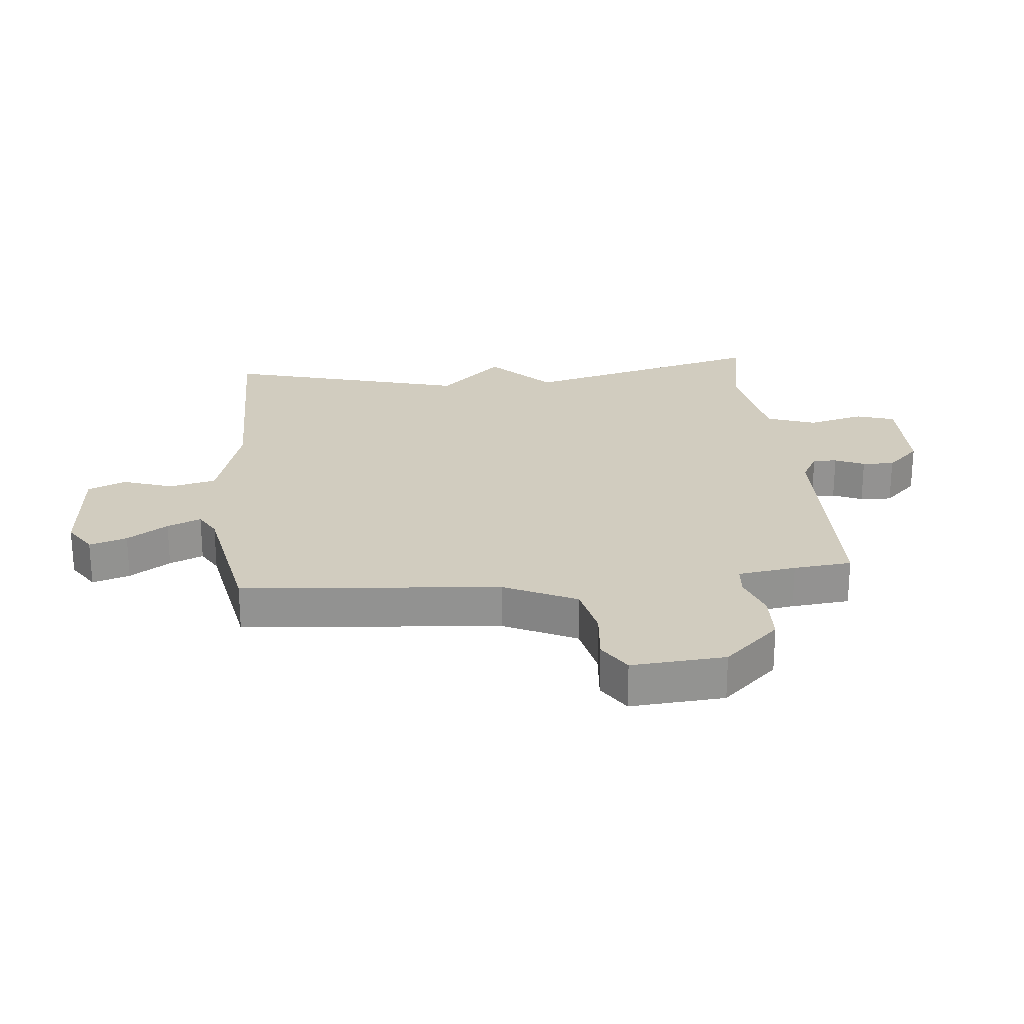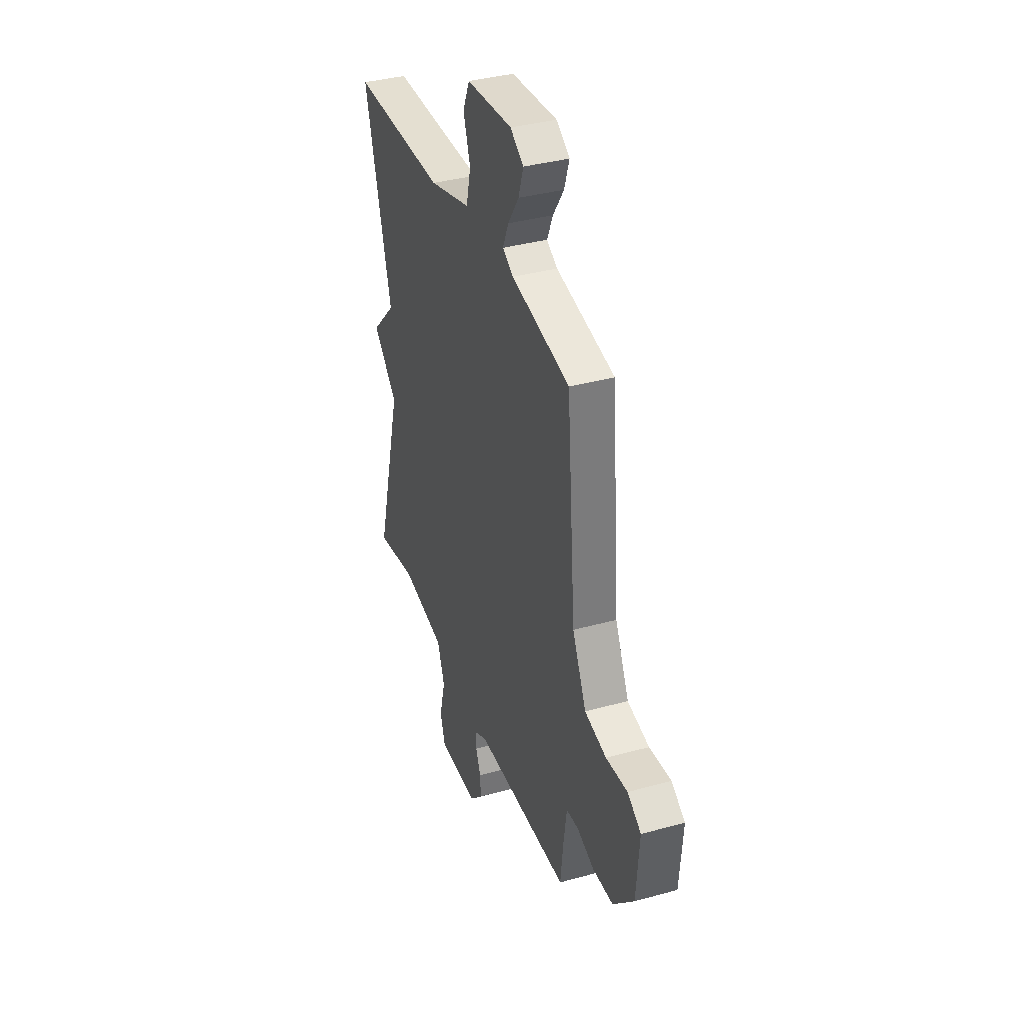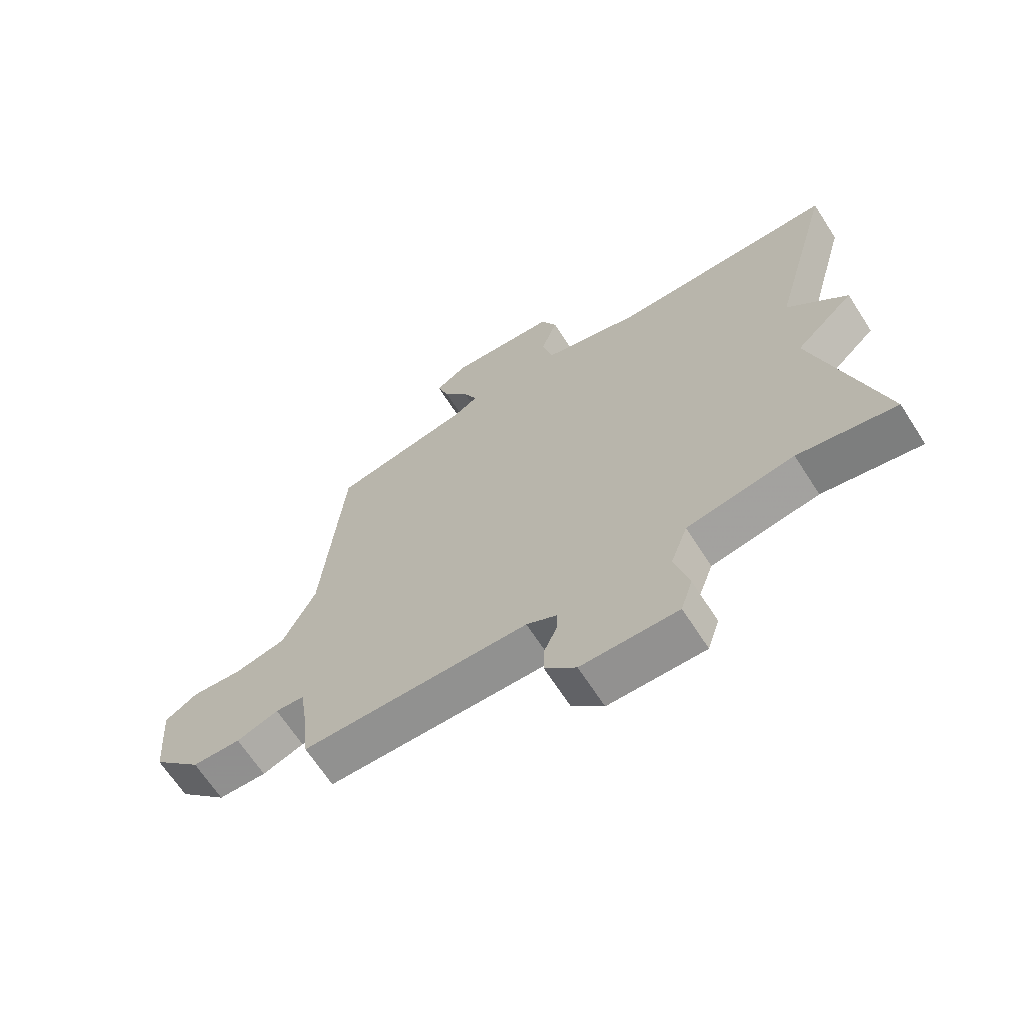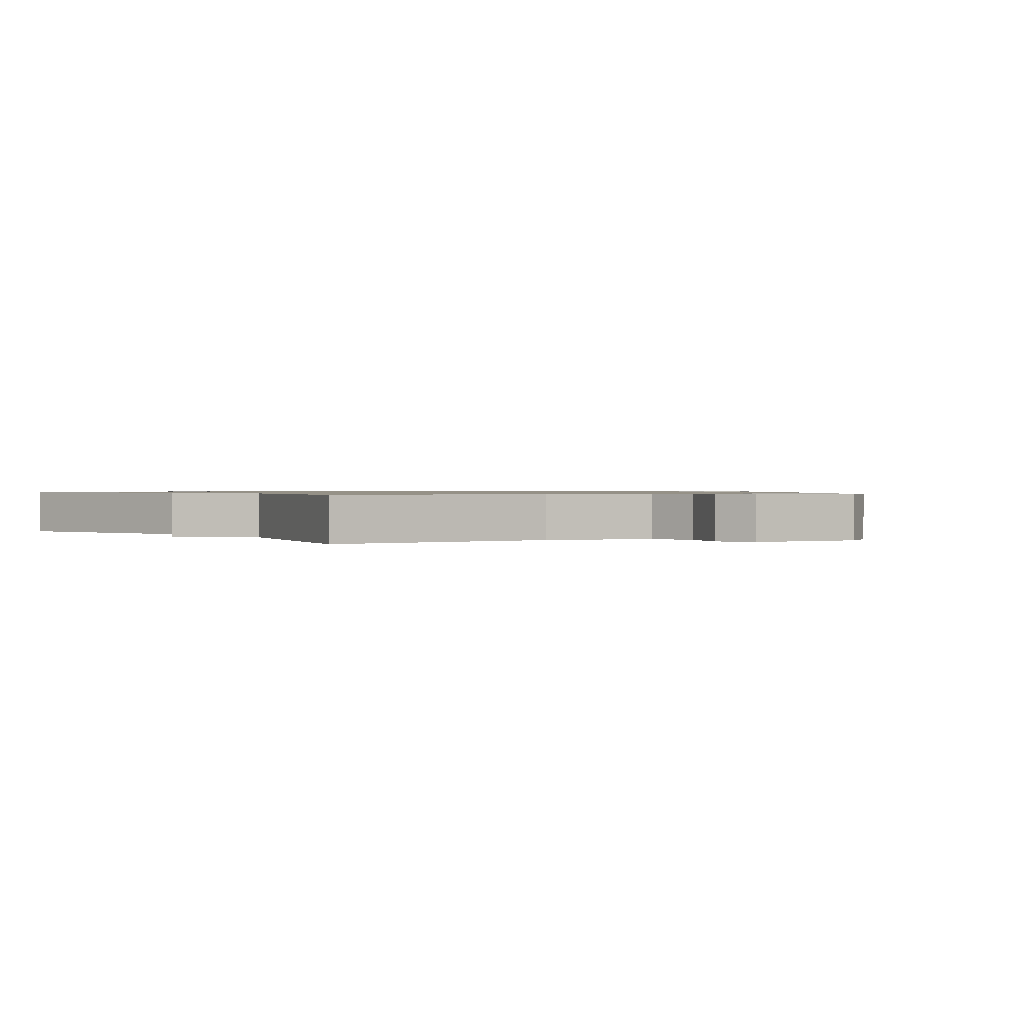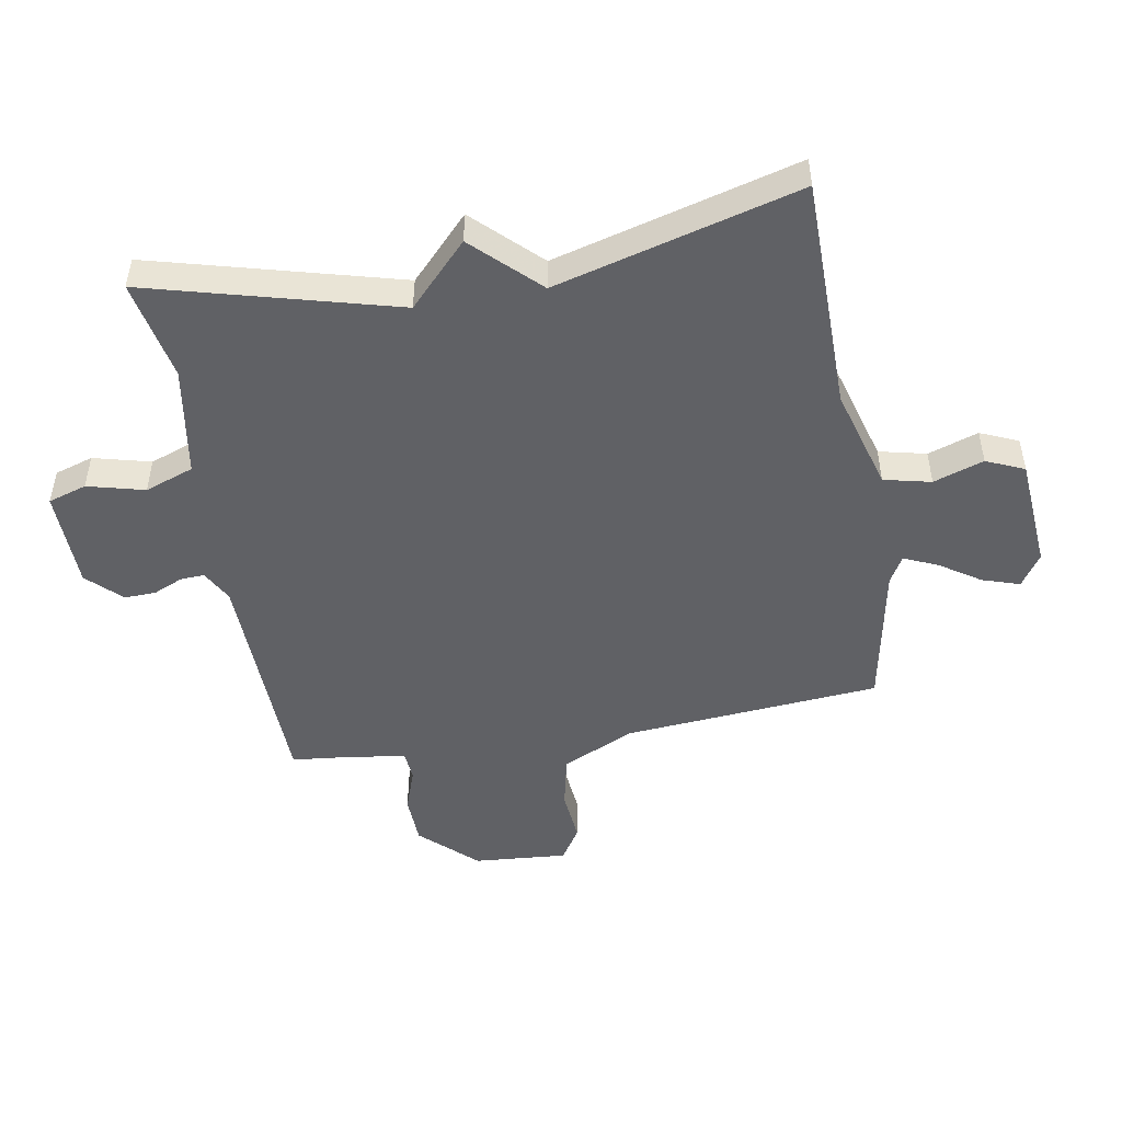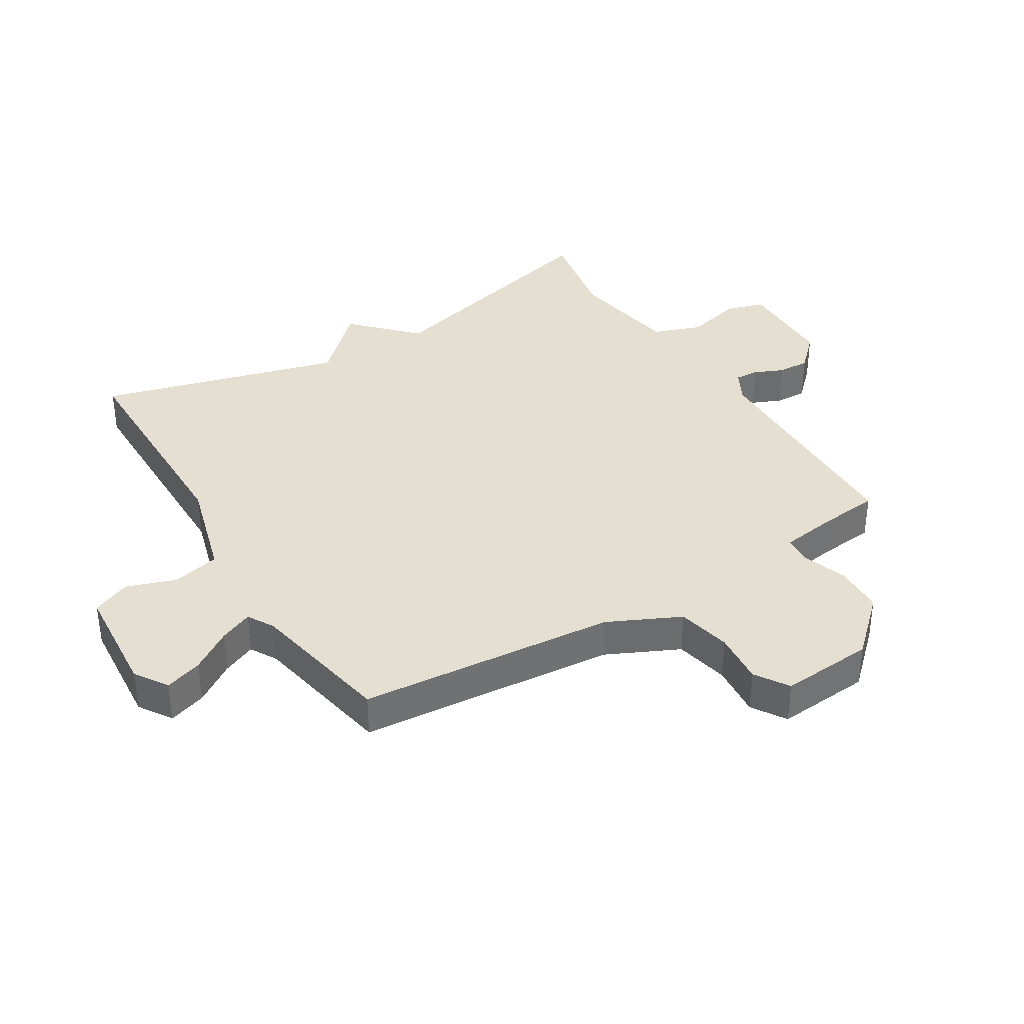
<metadata>
{"format":"obj","ext":"obj","renderer":"f3d","projection":"perspective","resolution":1024,"background":"white","views":[{"elev":23.8,"azim":84.5,"up":"+Y"},{"elev":37.1,"azim":70.4,"up":"+Z"},{"elev":-66.8,"azim":-147.2,"up":"+Z"},{"elev":0.8,"azim":-35.7,"up":"+Y"},{"elev":-48.7,"azim":-80.1,"up":"+Y"},{"elev":36.8,"azim":58.5,"up":"+Y"}]}
</metadata>
<code>
v 0.5 0.07 -0.5
v 0.114 0.07 -0.51
v 0.062 0.07 -0.538
v 0.064 0.07 -0.577
v 0.085 0.07 -0.625
v 0.087 0.07 -0.677
v 0.034 0.07 -0.731
v -0.129 0.07 -0.734
v -0.149 0.07 -0.671
v -0.125 0.07 -0.578
v -0.154 0.07 -0.498
v -0.335 0.07 -0.468
v -0.5 0.07 -0.5
v -0.392 0.07 -0.097
v -0.493 0.07 -0.001
v -0.392 0.07 0.103
v -0.5 0.07 0.5
v -0.117 0.07 0.503
v 0.051 0.07 0.551
v 0.069 0.07 0.628
v 0.041 0.07 0.71
v 0.068 0.07 0.772
v 0.253 0.07 0.787
v 0.307 0.07 0.752
v 0.287 0.07 0.691
v 0.243 0.07 0.625
v 0.219 0.07 0.57
v 0.263 0.07 0.545
v 0.5 0.07 0.5
v 0.536 0.07 0.079
v 0.592 0.07 -0.039
v 0.68 0.07 -0.058
v 0.767 0.07 -0.05
v 0.822 0.07 -0.085
v 0.81 0.07 -0.238
v 0.726 0.07 -0.328
v 0.644 0.07 -0.331
v 0.573 0.07 -0.306
v 0.524 0.07 -0.31
v 0.51 0.07 -0.405
v 0.5 0 -0.5
v 0.114 0 -0.51
v 0.062 0 -0.538
v 0.064 0 -0.577
v 0.085 0 -0.625
v 0.087 0 -0.677
v 0.034 0 -0.731
v -0.129 0 -0.734
v -0.149 0 -0.671
v -0.125 0 -0.578
v -0.154 0 -0.498
v -0.335 0 -0.468
v -0.5 0 -0.5
v -0.392 0 -0.097
v -0.493 0 -0.001
v -0.392 0 0.103
v -0.5 0 0.5
v -0.117 0 0.503
v 0.051 0 0.551
v 0.069 0 0.628
v 0.041 0 0.71
v 0.068 0 0.772
v 0.253 0 0.787
v 0.307 0 0.752
v 0.287 0 0.691
v 0.243 0 0.625
v 0.219 0 0.57
v 0.263 0 0.545
v 0.5 0 0.5
v 0.536 0 0.079
v 0.592 0 -0.039
v 0.68 0 -0.058
v 0.767 0 -0.05
v 0.822 0 -0.085
v 0.81 0 -0.238
v 0.726 0 -0.328
v 0.644 0 -0.331
v 0.573 0 -0.306
v 0.524 0 -0.31
v 0.51 0 -0.405
f 36 37 38
f 35 36 38
f 34 35 38
f 33 34 38
f 32 33 38
f 31 32 38 39
f 30 31 39
f 30 39 40
f 29 30 40
f 28 29 40
f 24 25 26
f 23 24 26
f 22 23 26
f 21 22 26
f 20 21 26
f 19 20 26 27
f 40 1 2
f 28 40 2
f 27 28 2
f 19 27 2
f 18 19 2
f 14 15 16
f 12 13 14
f 11 12 14 16
f 8 9 10
f 7 8 10
f 6 7 10
f 5 6 10
f 4 5 10
f 3 4 10 11
f 16 17 18
f 11 16 18
f 3 11 18
f 2 3 18
f 78 77 76
f 78 76 75
f 78 75 74
f 78 74 73
f 78 73 72
f 79 78 72 71
f 79 71 70
f 80 79 70
f 80 70 69
f 80 69 68
f 66 65 64
f 66 64 63
f 66 63 62
f 66 62 61
f 66 61 60
f 67 66 60 59
f 42 41 80
f 42 80 68
f 42 68 67
f 42 67 59
f 42 59 58
f 56 55 54
f 54 53 52
f 56 54 52 51
f 50 49 48
f 50 48 47
f 50 47 46
f 50 46 45
f 50 45 44
f 51 50 44 43
f 58 57 56
f 58 56 51
f 58 51 43
f 58 43 42
f 1 41 42 2
f 2 42 43 3
f 3 43 44 4
f 4 44 45 5
f 5 45 46 6
f 6 46 47 7
f 7 47 48 8
f 8 48 49 9
f 9 49 50 10
f 10 50 51 11
f 11 51 52 12
f 12 52 53 13
f 13 53 54 14
f 14 54 55 15
f 15 55 56 16
f 16 56 57 17
f 17 57 58 18
f 18 58 59 19
f 19 59 60 20
f 20 60 61 21
f 21 61 62 22
f 22 62 63 23
f 23 63 64 24
f 24 64 65 25
f 25 65 66 26
f 26 66 67 27
f 27 67 68 28
f 28 68 69 29
f 29 69 70 30
f 30 70 71 31
f 31 71 72 32
f 32 72 73 33
f 33 73 74 34
f 34 74 75 35
f 35 75 76 36
f 36 76 77 37
f 37 77 78 38
f 38 78 79 39
f 39 79 80 40
f 40 80 41 1

</code>
